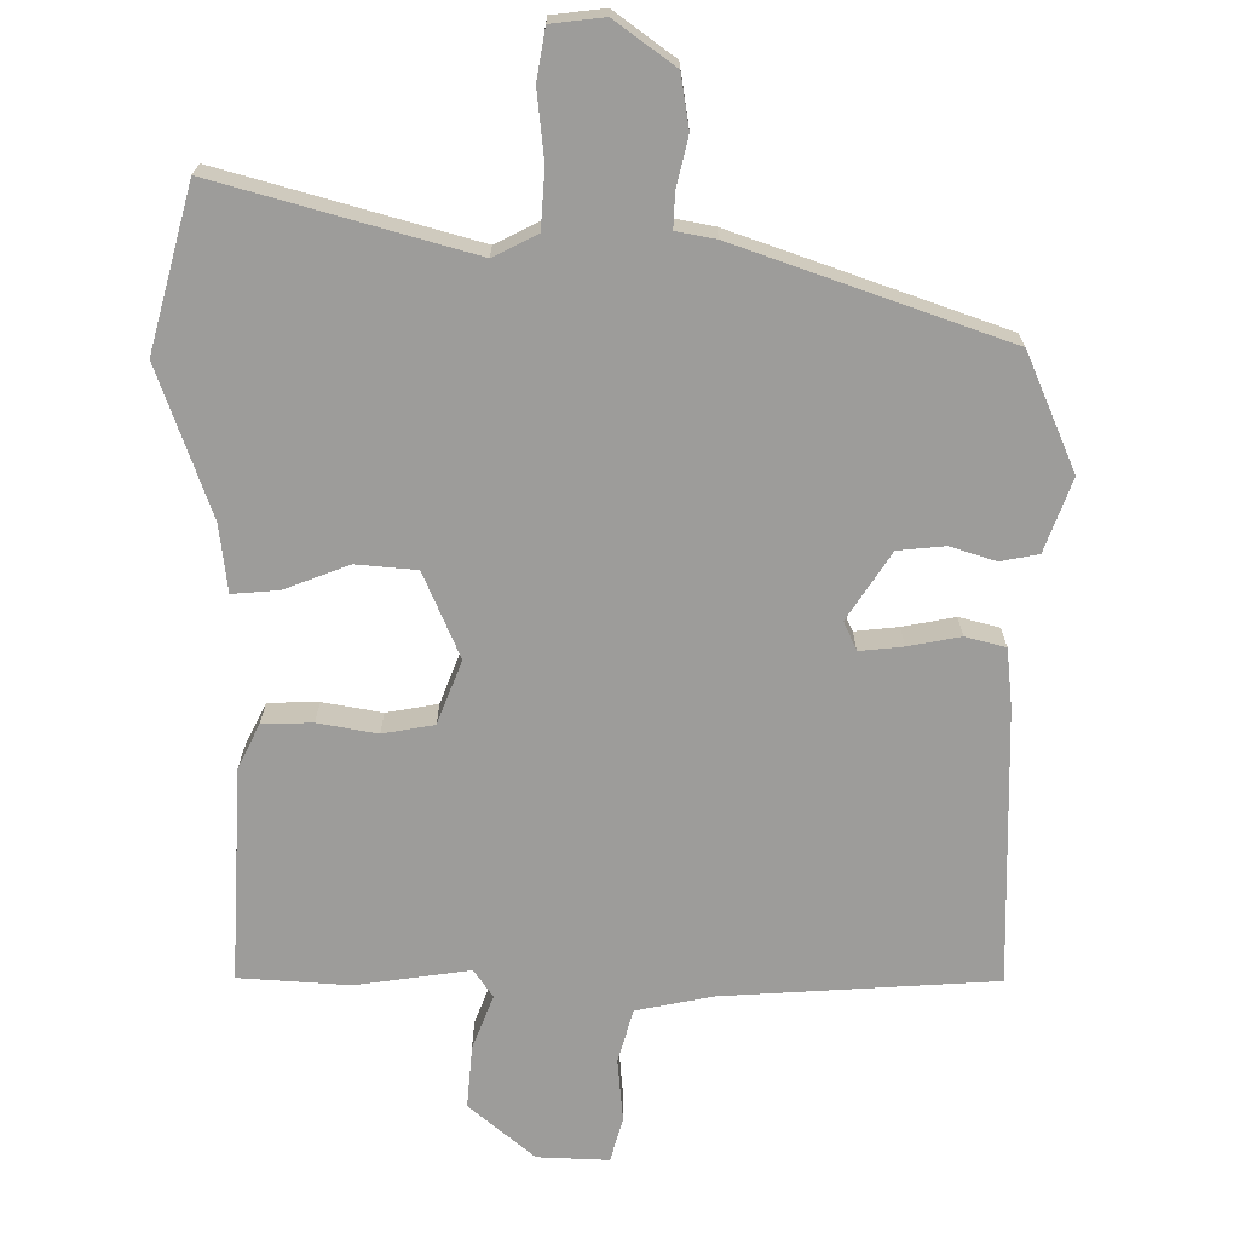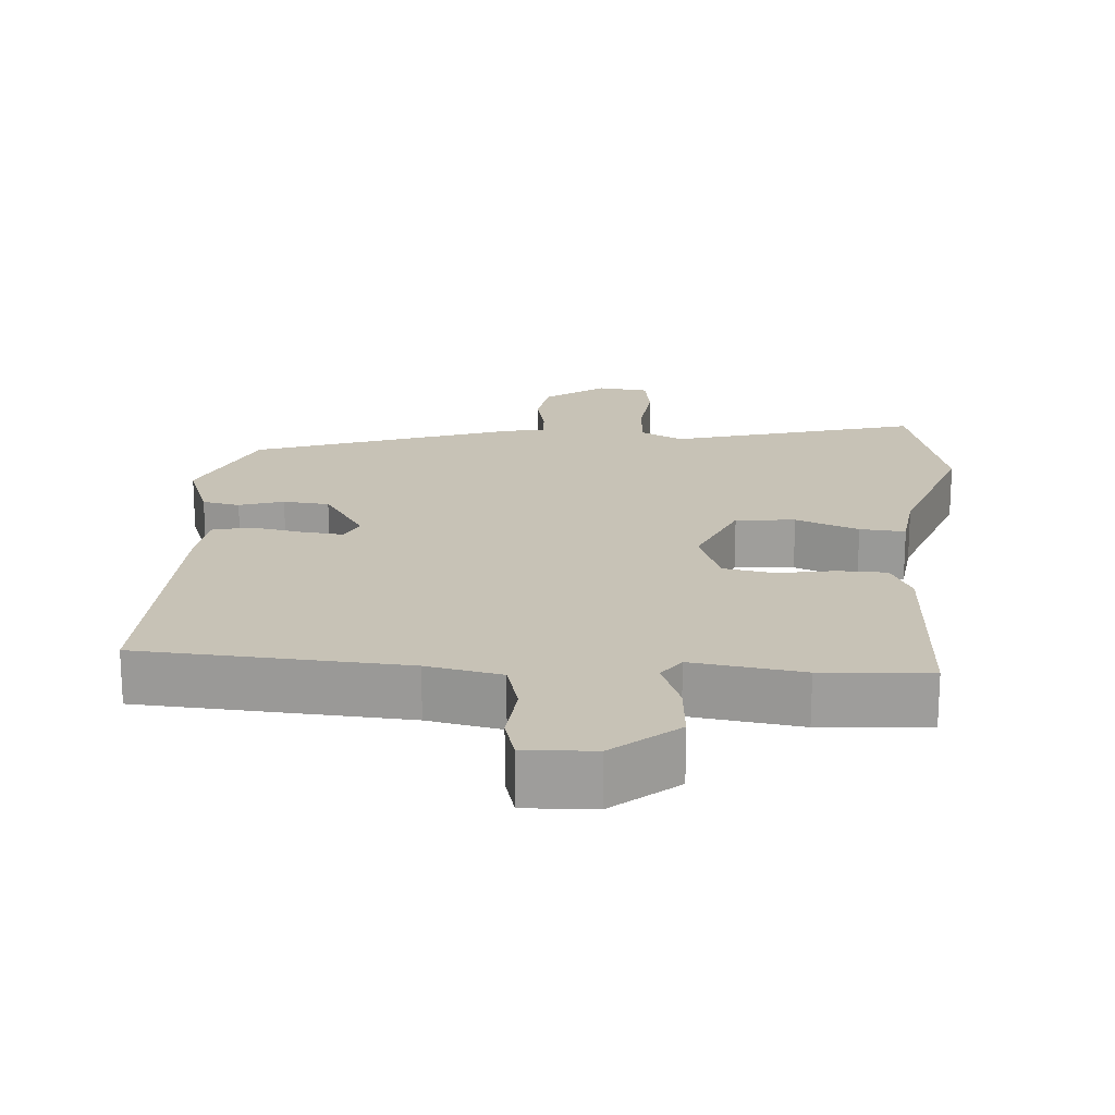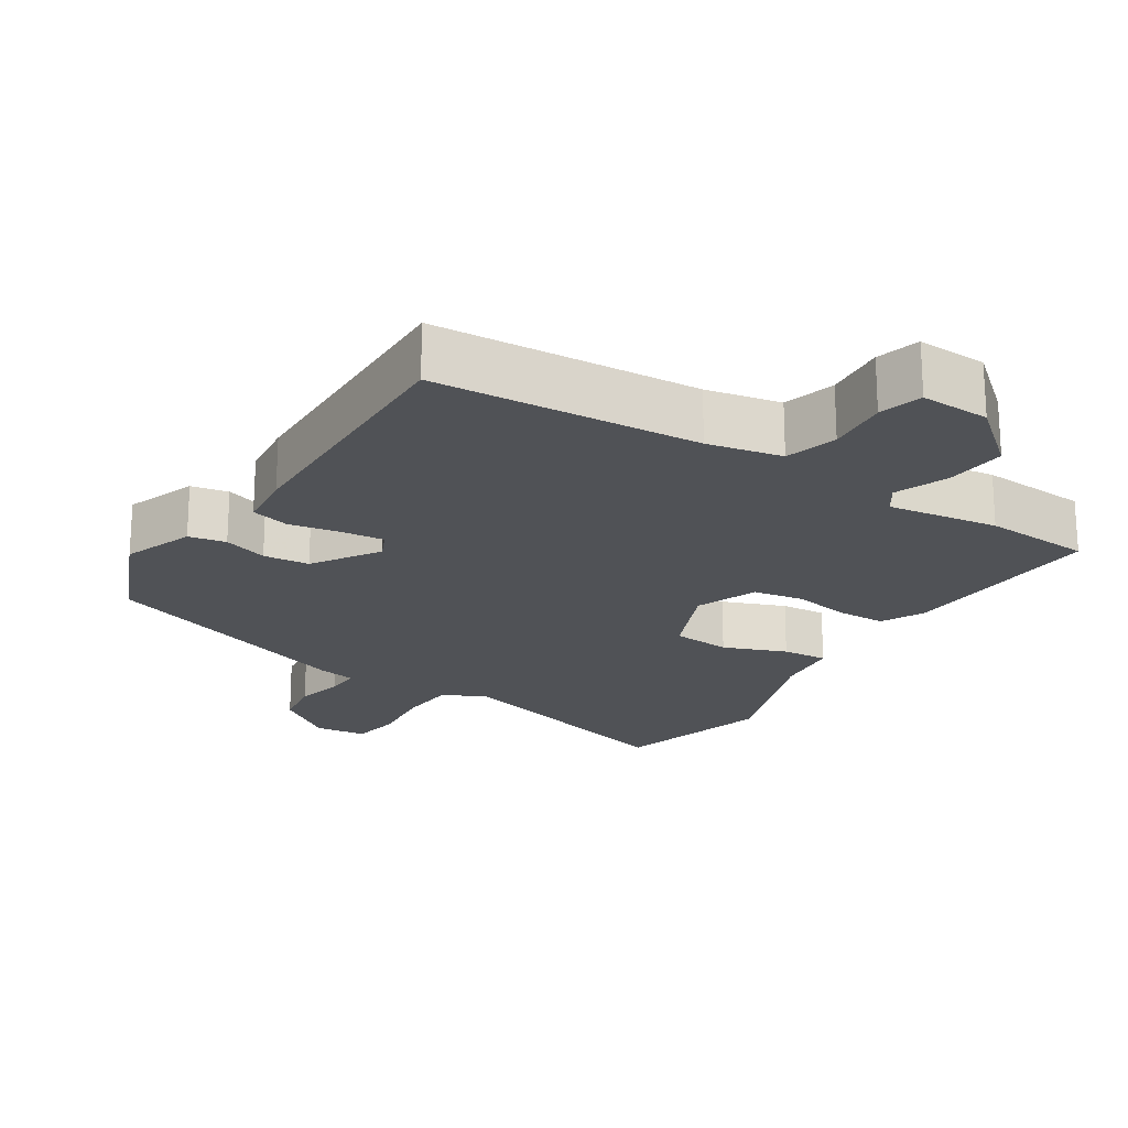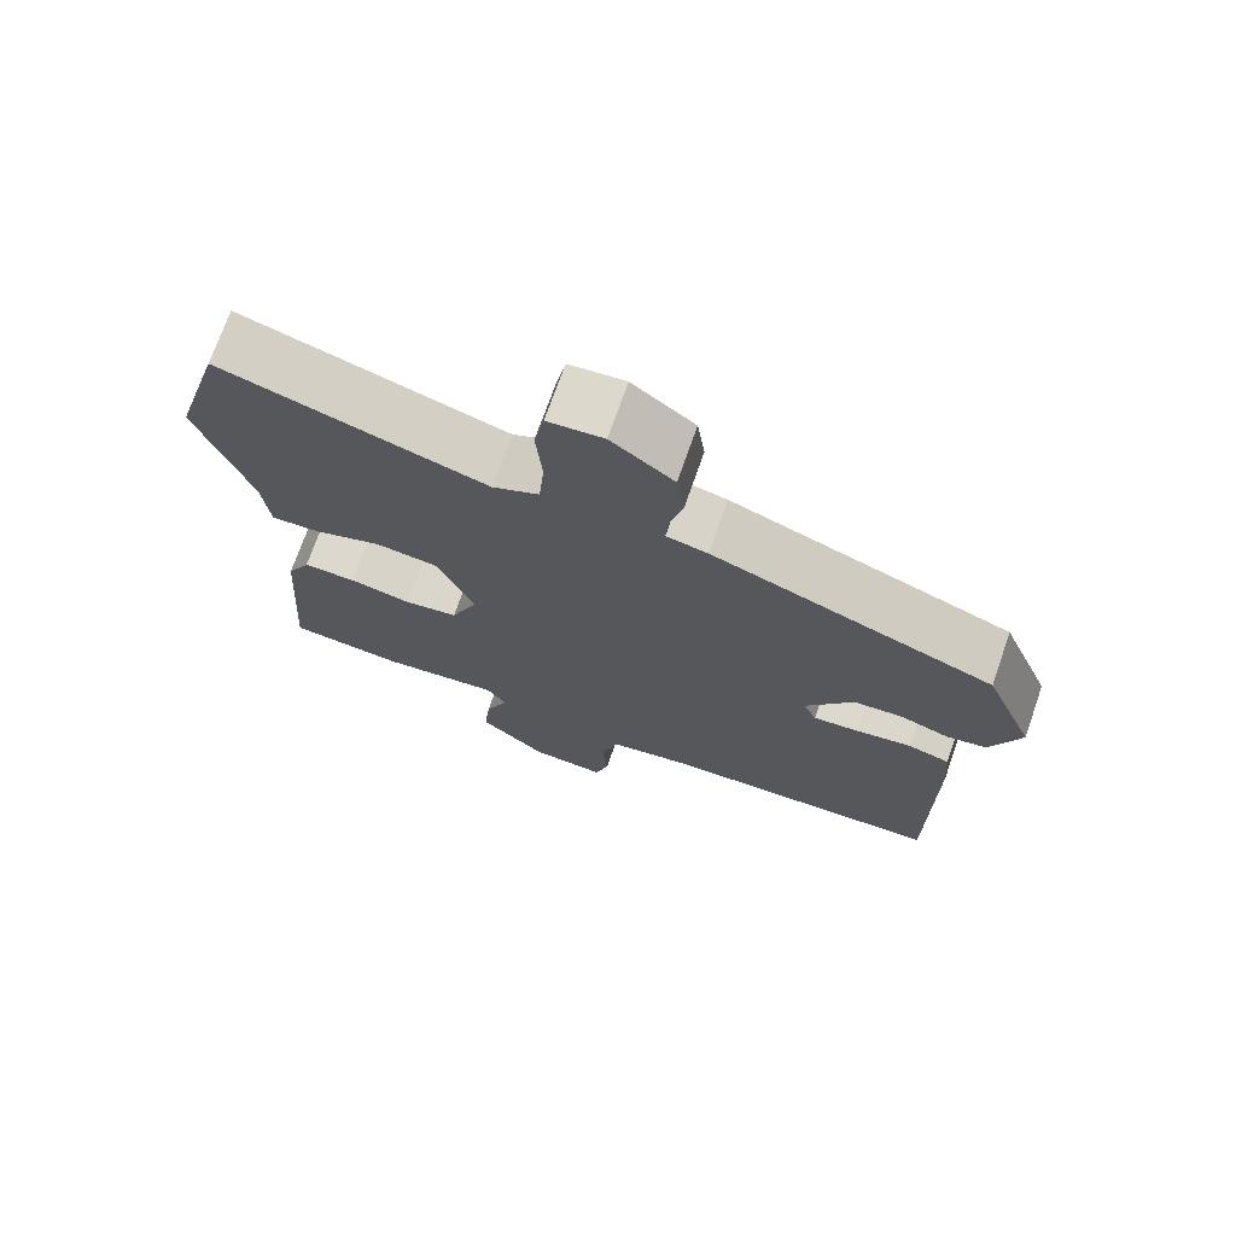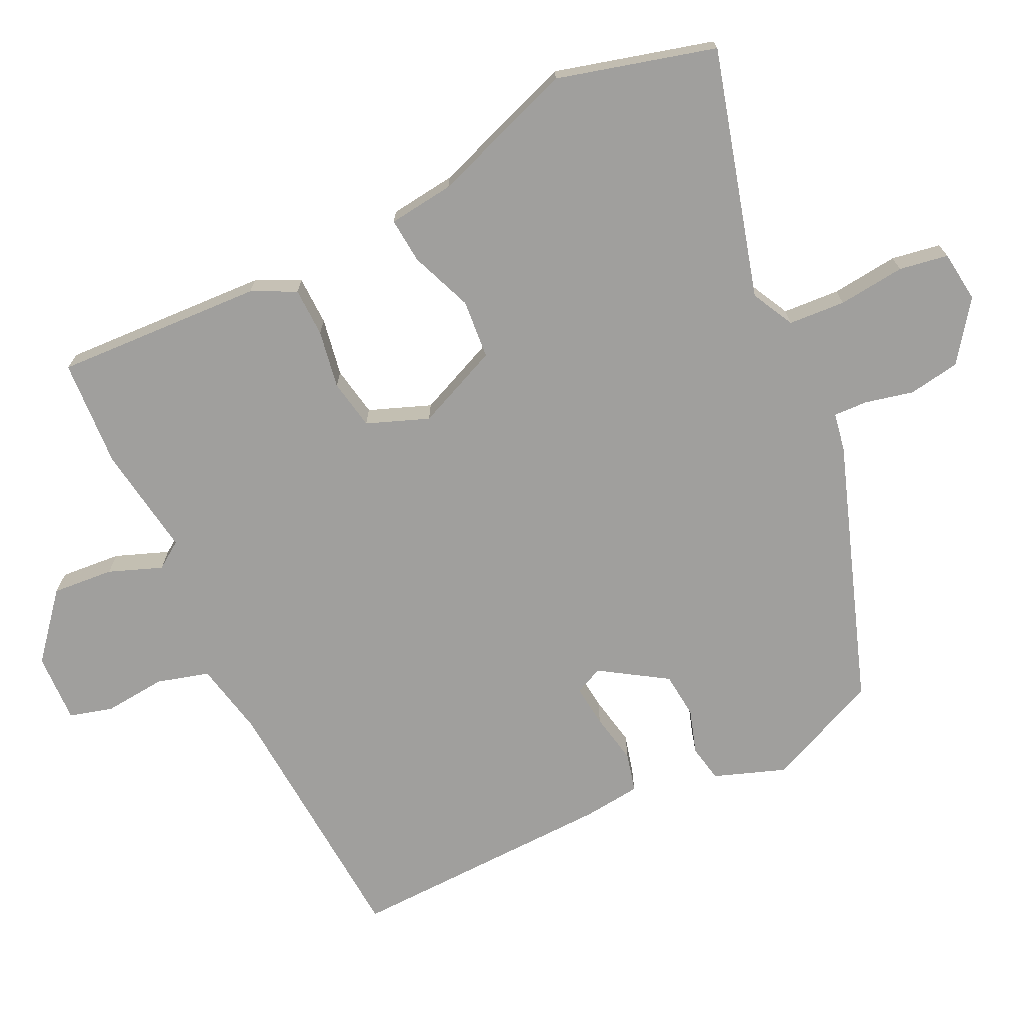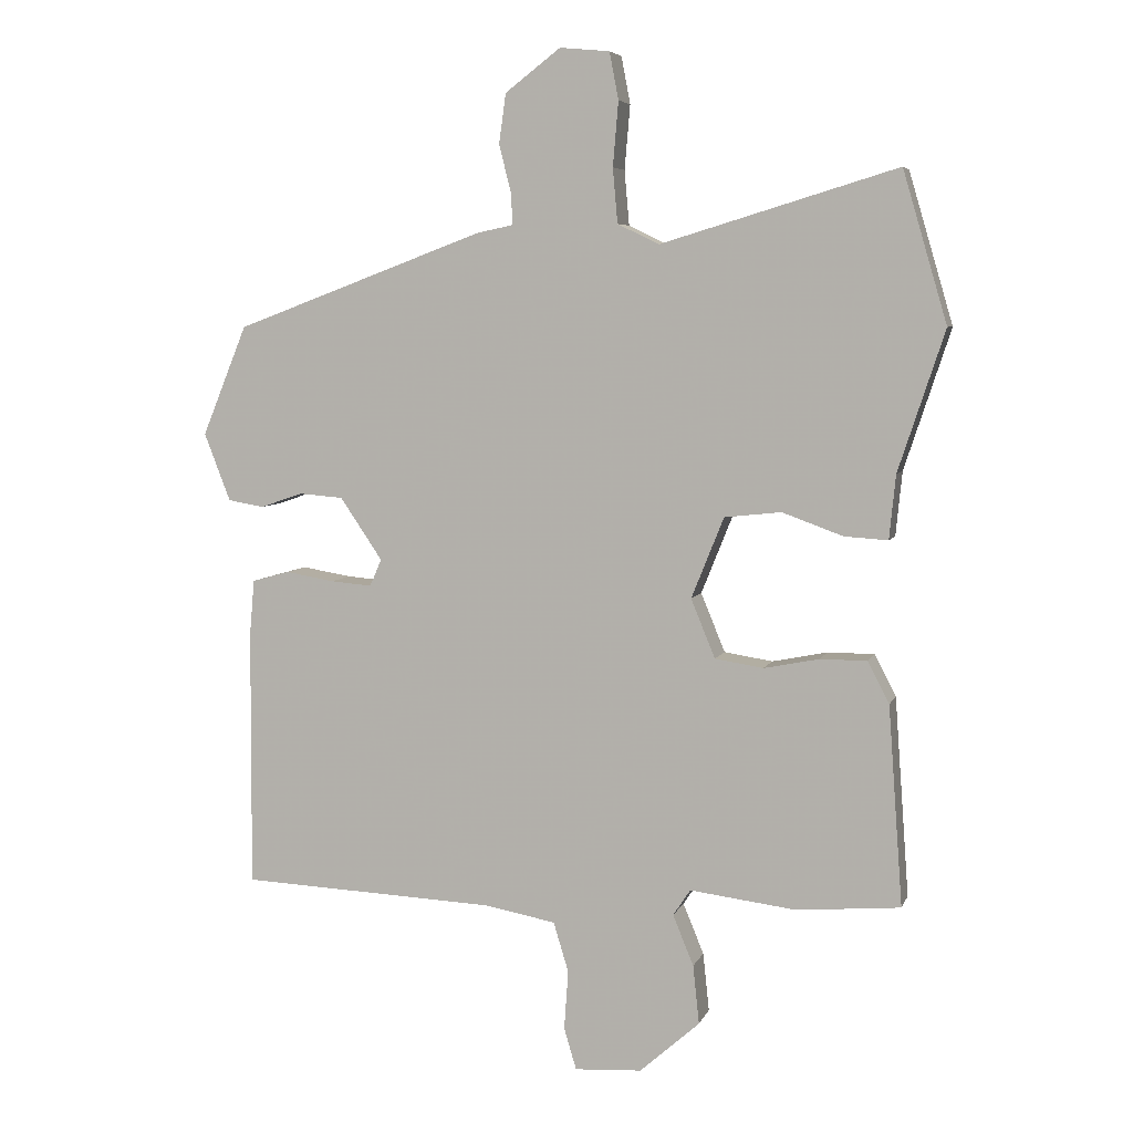
<metadata>
{"format":"obj","ext":"obj","renderer":"f3d","projection":"perspective","resolution":1024,"background":"white","views":[{"elev":-70.0,"azim":0.9,"up":"+Y"},{"elev":19.3,"azim":-174.5,"up":"+Y"},{"elev":-20.9,"azim":148.6,"up":"+Y"},{"elev":72.5,"azim":19.3,"up":"+Z"},{"elev":-71.4,"azim":-63.0,"up":"+Y"},{"elev":6.0,"azim":-164.9,"up":"+Z"}]}
</metadata>
<code>
v -0.548 0.07 0.337
v -0.484 0.07 0.555
v -0.143 0.07 0.452
v -0.083 0.07 0.481
v -0.076 0.07 0.56
v -0.084 0.07 0.653
v -0.071 0.07 0.721
v 0.001 0.07 0.728
v 0.081 0.07 0.667
v 0.091 0.07 0.595
v 0.074 0.07 0.528
v 0.071 0.07 0.481
v 0.124 0.07 0.47
v 0.485 0.07 0.335
v 0.55 0.07 0.176
v 0.512 0.07 0.078
v 0.46 0.07 0.069
v 0.399 0.07 0.09
v 0.335 0.07 0.085
v 0.274 0.07 -0.005
v 0.291 0.07 -0.044
v 0.35 0.07 -0.039
v 0.421 0.07 -0.027
v 0.475 0.07 -0.042
v 0.482 0.07 -0.122
v 0.484 0.07 -0.497
v 0.115 0.07 -0.513
v 0.011 0.07 -0.532
v -0.011 0.07 -0.604
v -0.005 0.07 -0.69
v -0.023 0.07 -0.75
v -0.12 0.07 -0.744
v -0.207 0.07 -0.667
v -0.198 0.07 -0.582
v -0.168 0.07 -0.509
v -0.193 0.07 -0.471
v -0.347 0.07 -0.49
v -0.497 0.07 -0.477
v -0.476 0.07 -0.188
v -0.445 0.07 -0.128
v -0.377 0.07 -0.128
v -0.297 0.07 -0.144
v -0.227 0.07 -0.133
v -0.192 0.07 -0.048
v -0.239 0.07 0.069
v -0.321 0.07 0.078
v -0.409 0.07 0.046
v -0.472 0.07 0.042
v -0.481 0.07 0.134
v -0.548 0 0.337
v -0.484 0 0.555
v -0.143 0 0.452
v -0.083 0 0.481
v -0.076 0 0.56
v -0.084 0 0.653
v -0.071 0 0.721
v 0.001 0 0.728
v 0.081 0 0.667
v 0.091 0 0.595
v 0.074 0 0.528
v 0.071 0 0.481
v 0.124 0 0.47
v 0.485 0 0.335
v 0.55 0 0.176
v 0.512 0 0.078
v 0.46 0 0.069
v 0.399 0 0.09
v 0.335 0 0.085
v 0.274 0 -0.005
v 0.291 0 -0.044
v 0.35 0 -0.039
v 0.421 0 -0.027
v 0.475 0 -0.042
v 0.482 0 -0.122
v 0.484 0 -0.497
v 0.115 0 -0.513
v 0.011 0 -0.532
v -0.011 0 -0.604
v -0.005 0 -0.69
v -0.023 0 -0.75
v -0.12 0 -0.744
v -0.207 0 -0.667
v -0.198 0 -0.582
v -0.168 0 -0.509
v -0.193 0 -0.471
v -0.347 0 -0.49
v -0.497 0 -0.477
v -0.476 0 -0.188
v -0.445 0 -0.128
v -0.377 0 -0.128
v -0.297 0 -0.144
v -0.227 0 -0.133
v -0.192 0 -0.048
v -0.239 0 0.069
v -0.321 0 0.078
v -0.409 0 0.046
v -0.472 0 0.042
v -0.481 0 0.134
f 46 47 48 49
f 1 2 3
f 49 1 3
f 46 49 3
f 45 46 3
f 44 45 3 4
f 40 41 42
f 39 40 42
f 38 39 42
f 37 38 42
f 36 37 42
f 35 36 42 43
f 33 34 35
f 32 33 35
f 31 32 35
f 30 31 35
f 29 30 35
f 35 43 44
f 29 35 44
f 28 29 44
f 25 26 27
f 24 25 27
f 23 24 27
f 22 23 27
f 21 22 27 28
f 28 44 4
f 21 28 4
f 20 21 4
f 16 17 18
f 15 16 18
f 14 15 18
f 13 14 18
f 12 13 18
f 12 18 19
f 9 10 11
f 8 9 11
f 7 8 11
f 6 7 11
f 5 6 11
f 5 11 12
f 12 19 20
f 5 12 20
f 4 5 20
f 98 97 96 95
f 52 51 50
f 52 50 98
f 52 98 95
f 52 95 94
f 53 52 94 93
f 91 90 89
f 91 89 88
f 91 88 87
f 91 87 86
f 91 86 85
f 92 91 85 84
f 84 83 82
f 84 82 81
f 84 81 80
f 84 80 79
f 84 79 78
f 93 92 84
f 93 84 78
f 93 78 77
f 76 75 74
f 76 74 73
f 76 73 72
f 76 72 71
f 77 76 71 70
f 53 93 77
f 53 77 70
f 53 70 69
f 67 66 65
f 67 65 64
f 67 64 63
f 67 63 62
f 67 62 61
f 68 67 61
f 60 59 58
f 60 58 57
f 60 57 56
f 60 56 55
f 60 55 54
f 61 60 54
f 69 68 61
f 69 61 54
f 69 54 53
f 1 50 51 2
f 2 51 52 3
f 3 52 53 4
f 4 53 54 5
f 5 54 55 6
f 6 55 56 7
f 7 56 57 8
f 8 57 58 9
f 9 58 59 10
f 10 59 60 11
f 11 60 61 12
f 12 61 62 13
f 13 62 63 14
f 14 63 64 15
f 15 64 65 16
f 16 65 66 17
f 17 66 67 18
f 18 67 68 19
f 19 68 69 20
f 20 69 70 21
f 21 70 71 22
f 22 71 72 23
f 23 72 73 24
f 24 73 74 25
f 25 74 75 26
f 26 75 76 27
f 27 76 77 28
f 28 77 78 29
f 29 78 79 30
f 30 79 80 31
f 31 80 81 32
f 32 81 82 33
f 33 82 83 34
f 34 83 84 35
f 35 84 85 36
f 36 85 86 37
f 37 86 87 38
f 38 87 88 39
f 39 88 89 40
f 40 89 90 41
f 41 90 91 42
f 42 91 92 43
f 43 92 93 44
f 44 93 94 45
f 45 94 95 46
f 46 95 96 47
f 47 96 97 48
f 48 97 98 49
f 49 98 50 1

</code>
